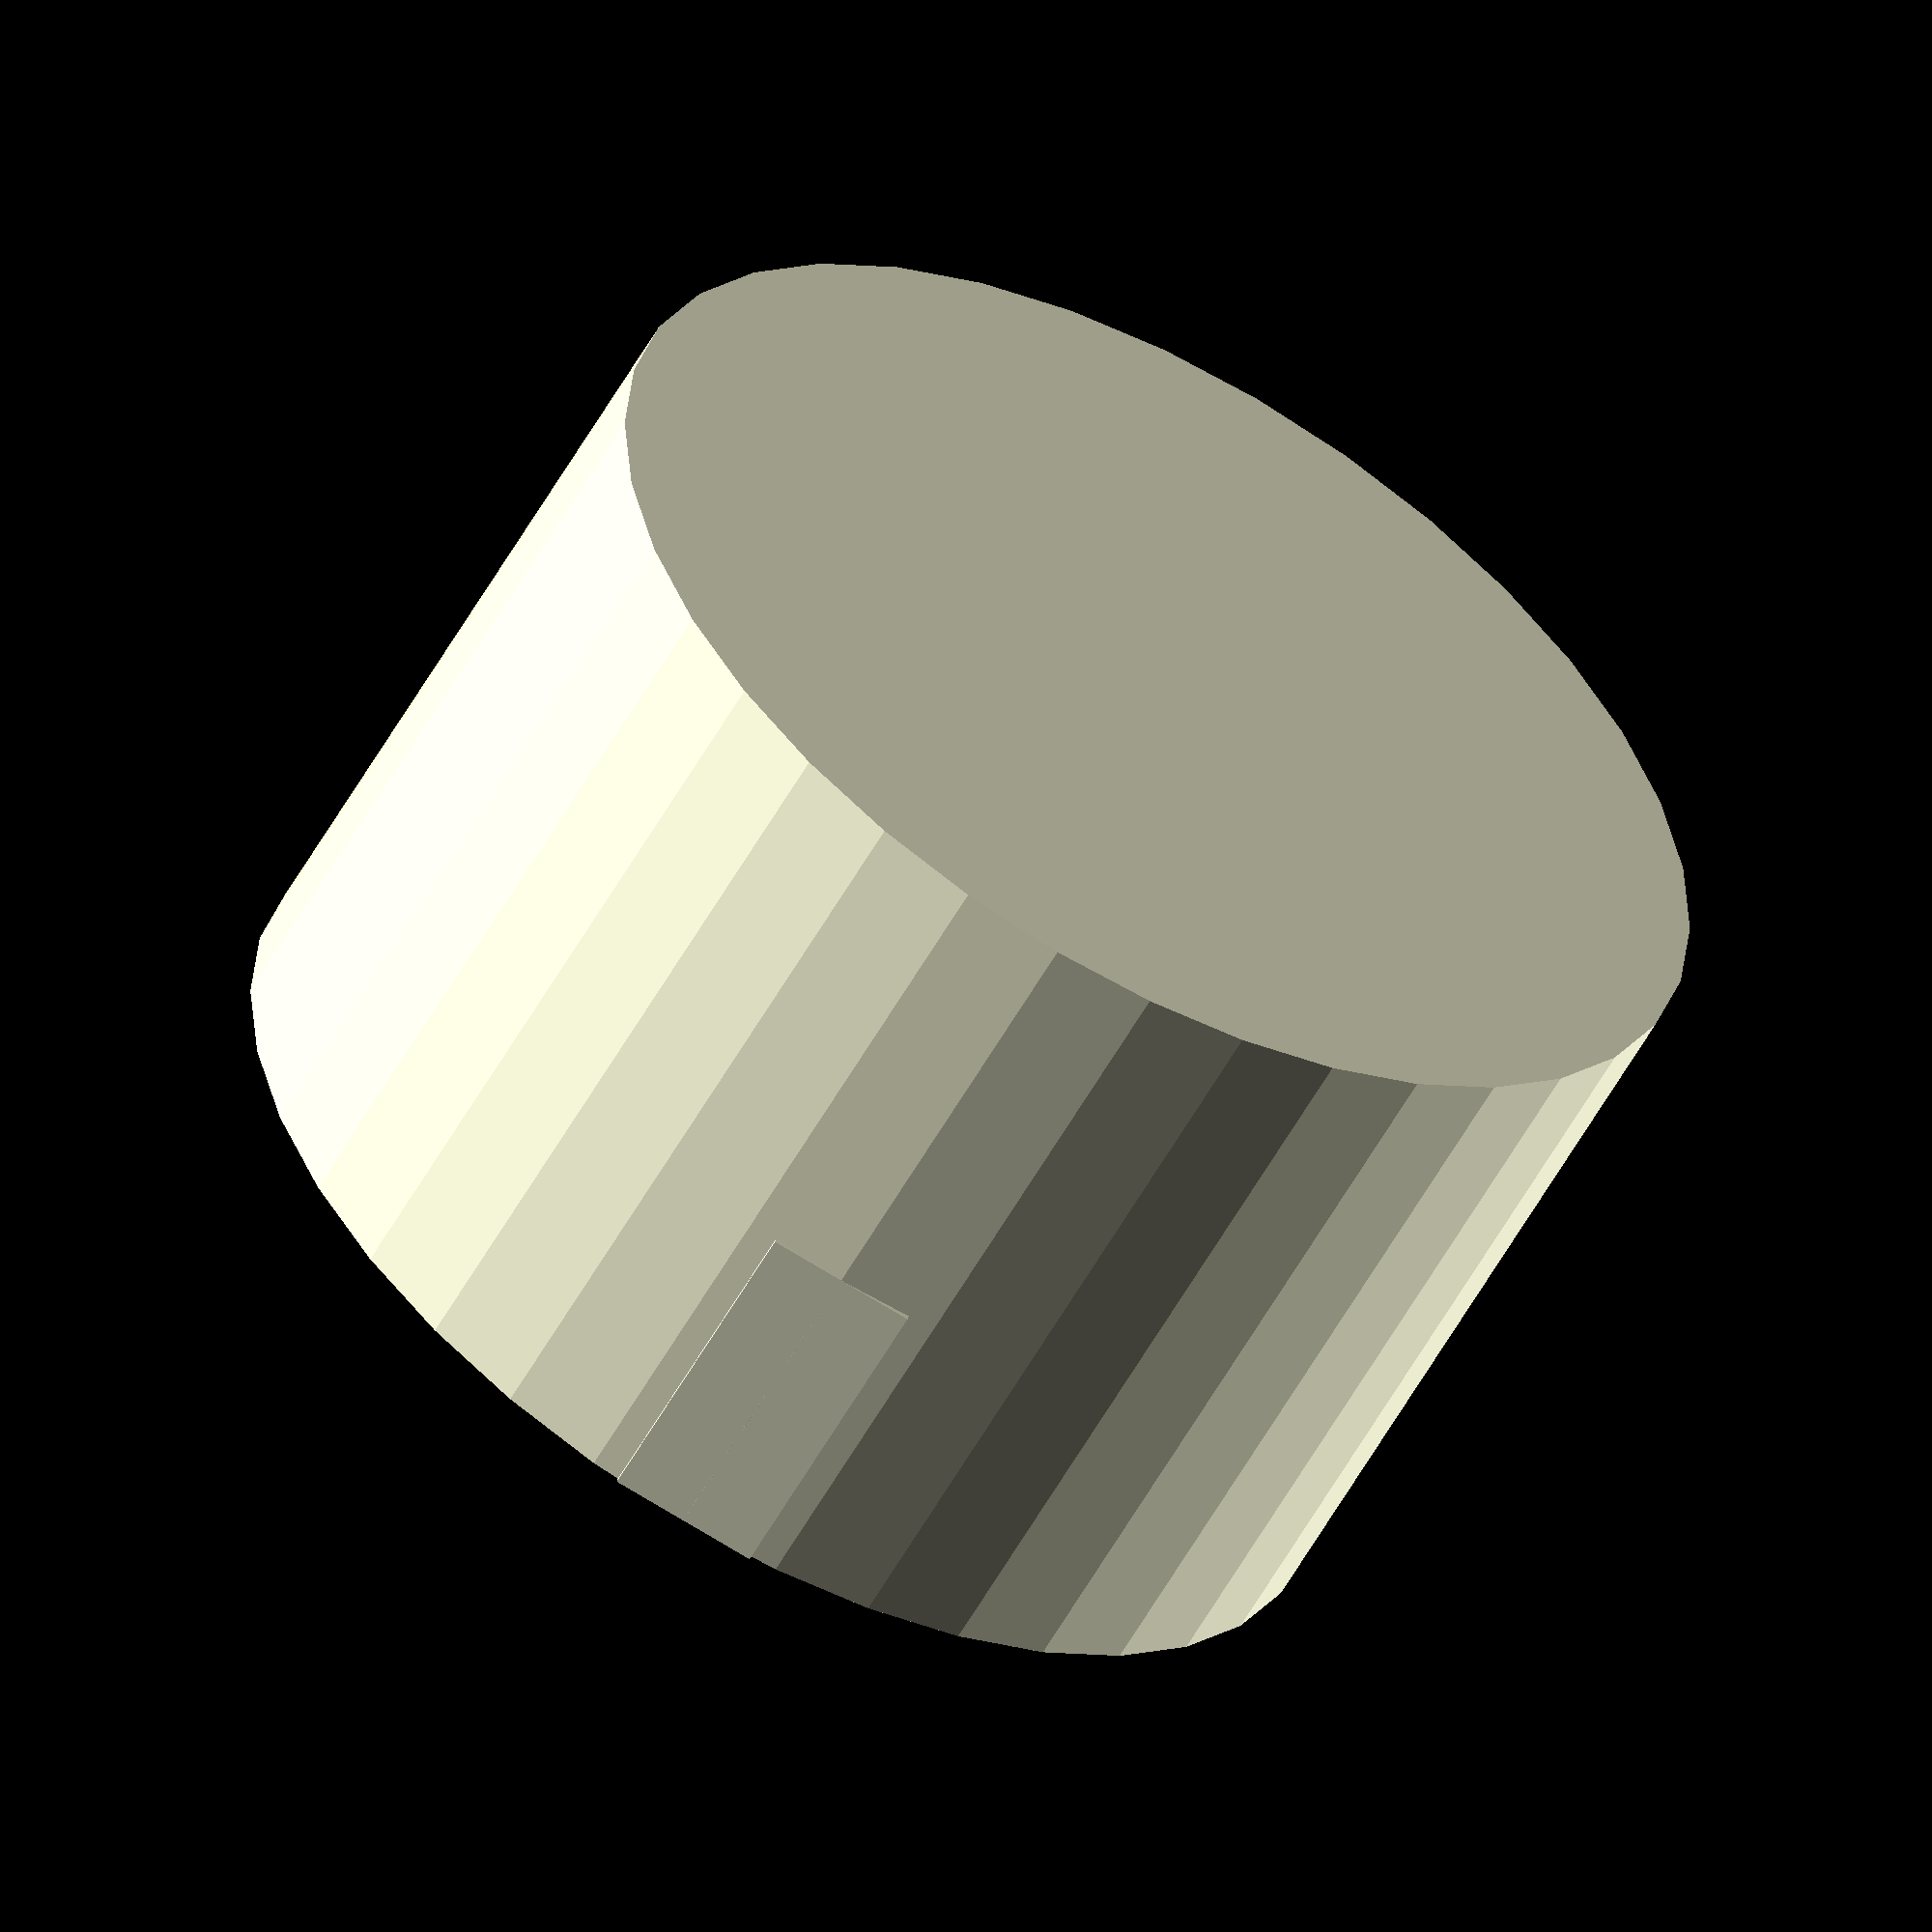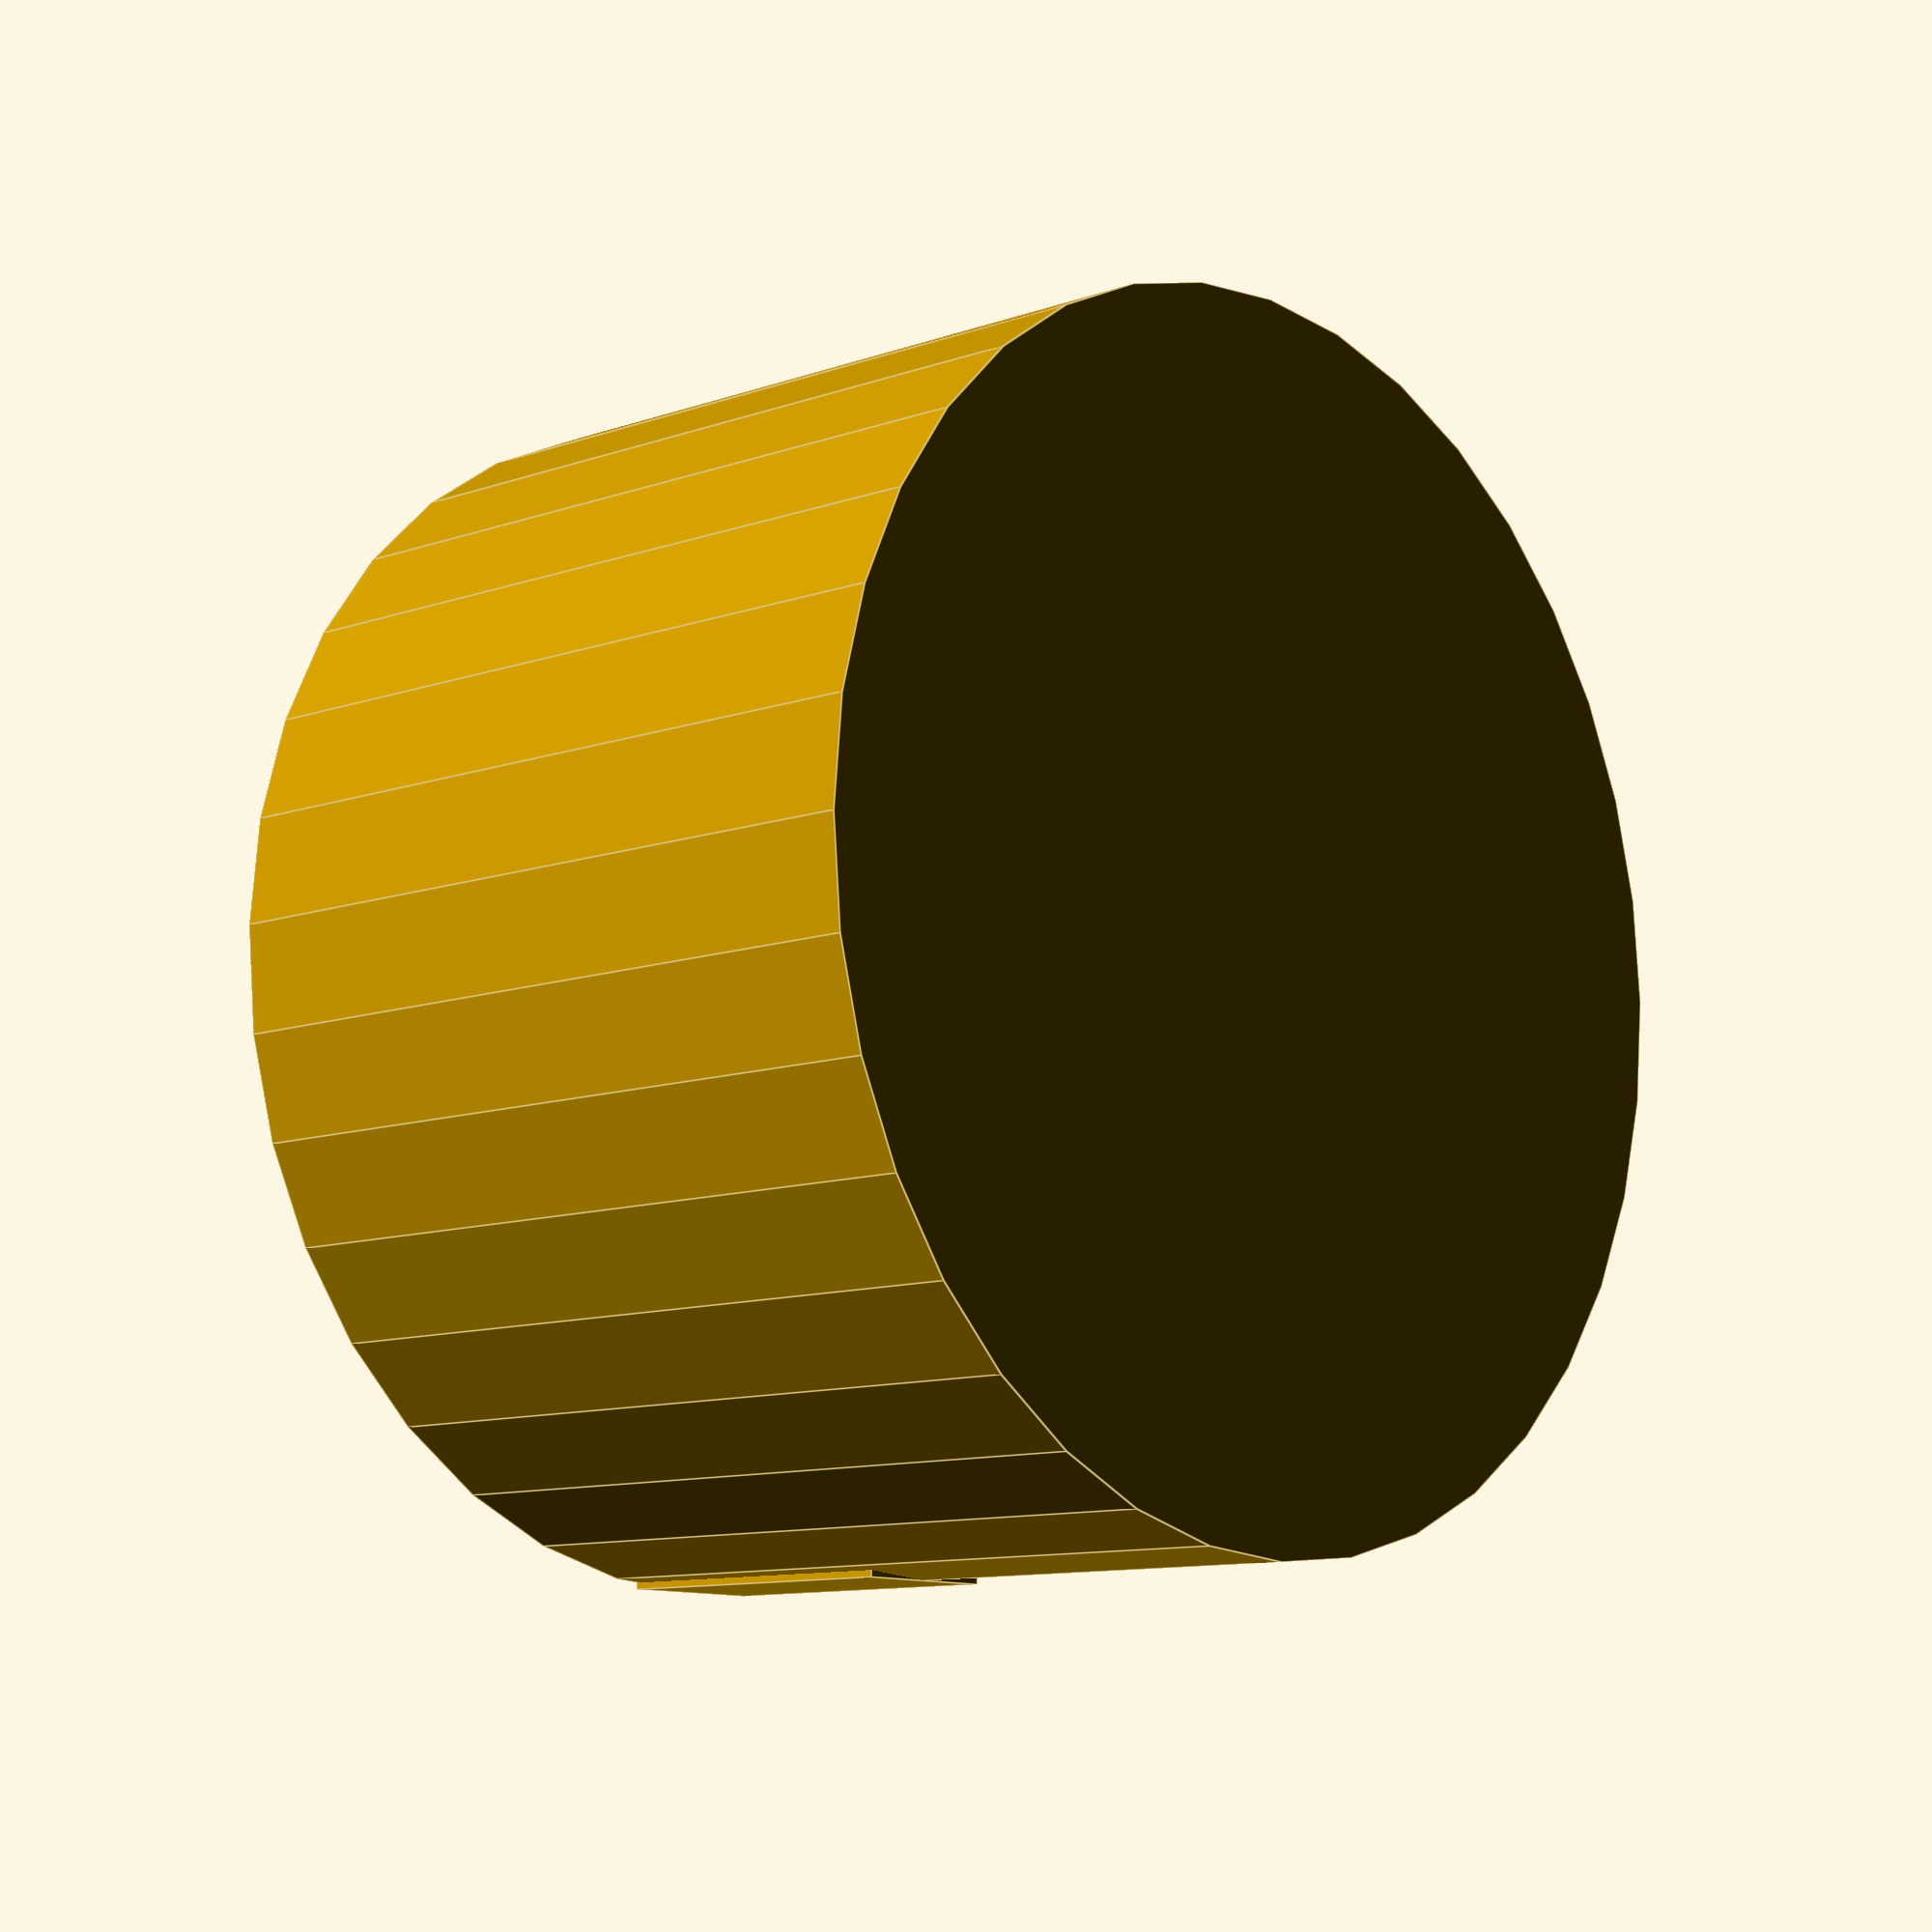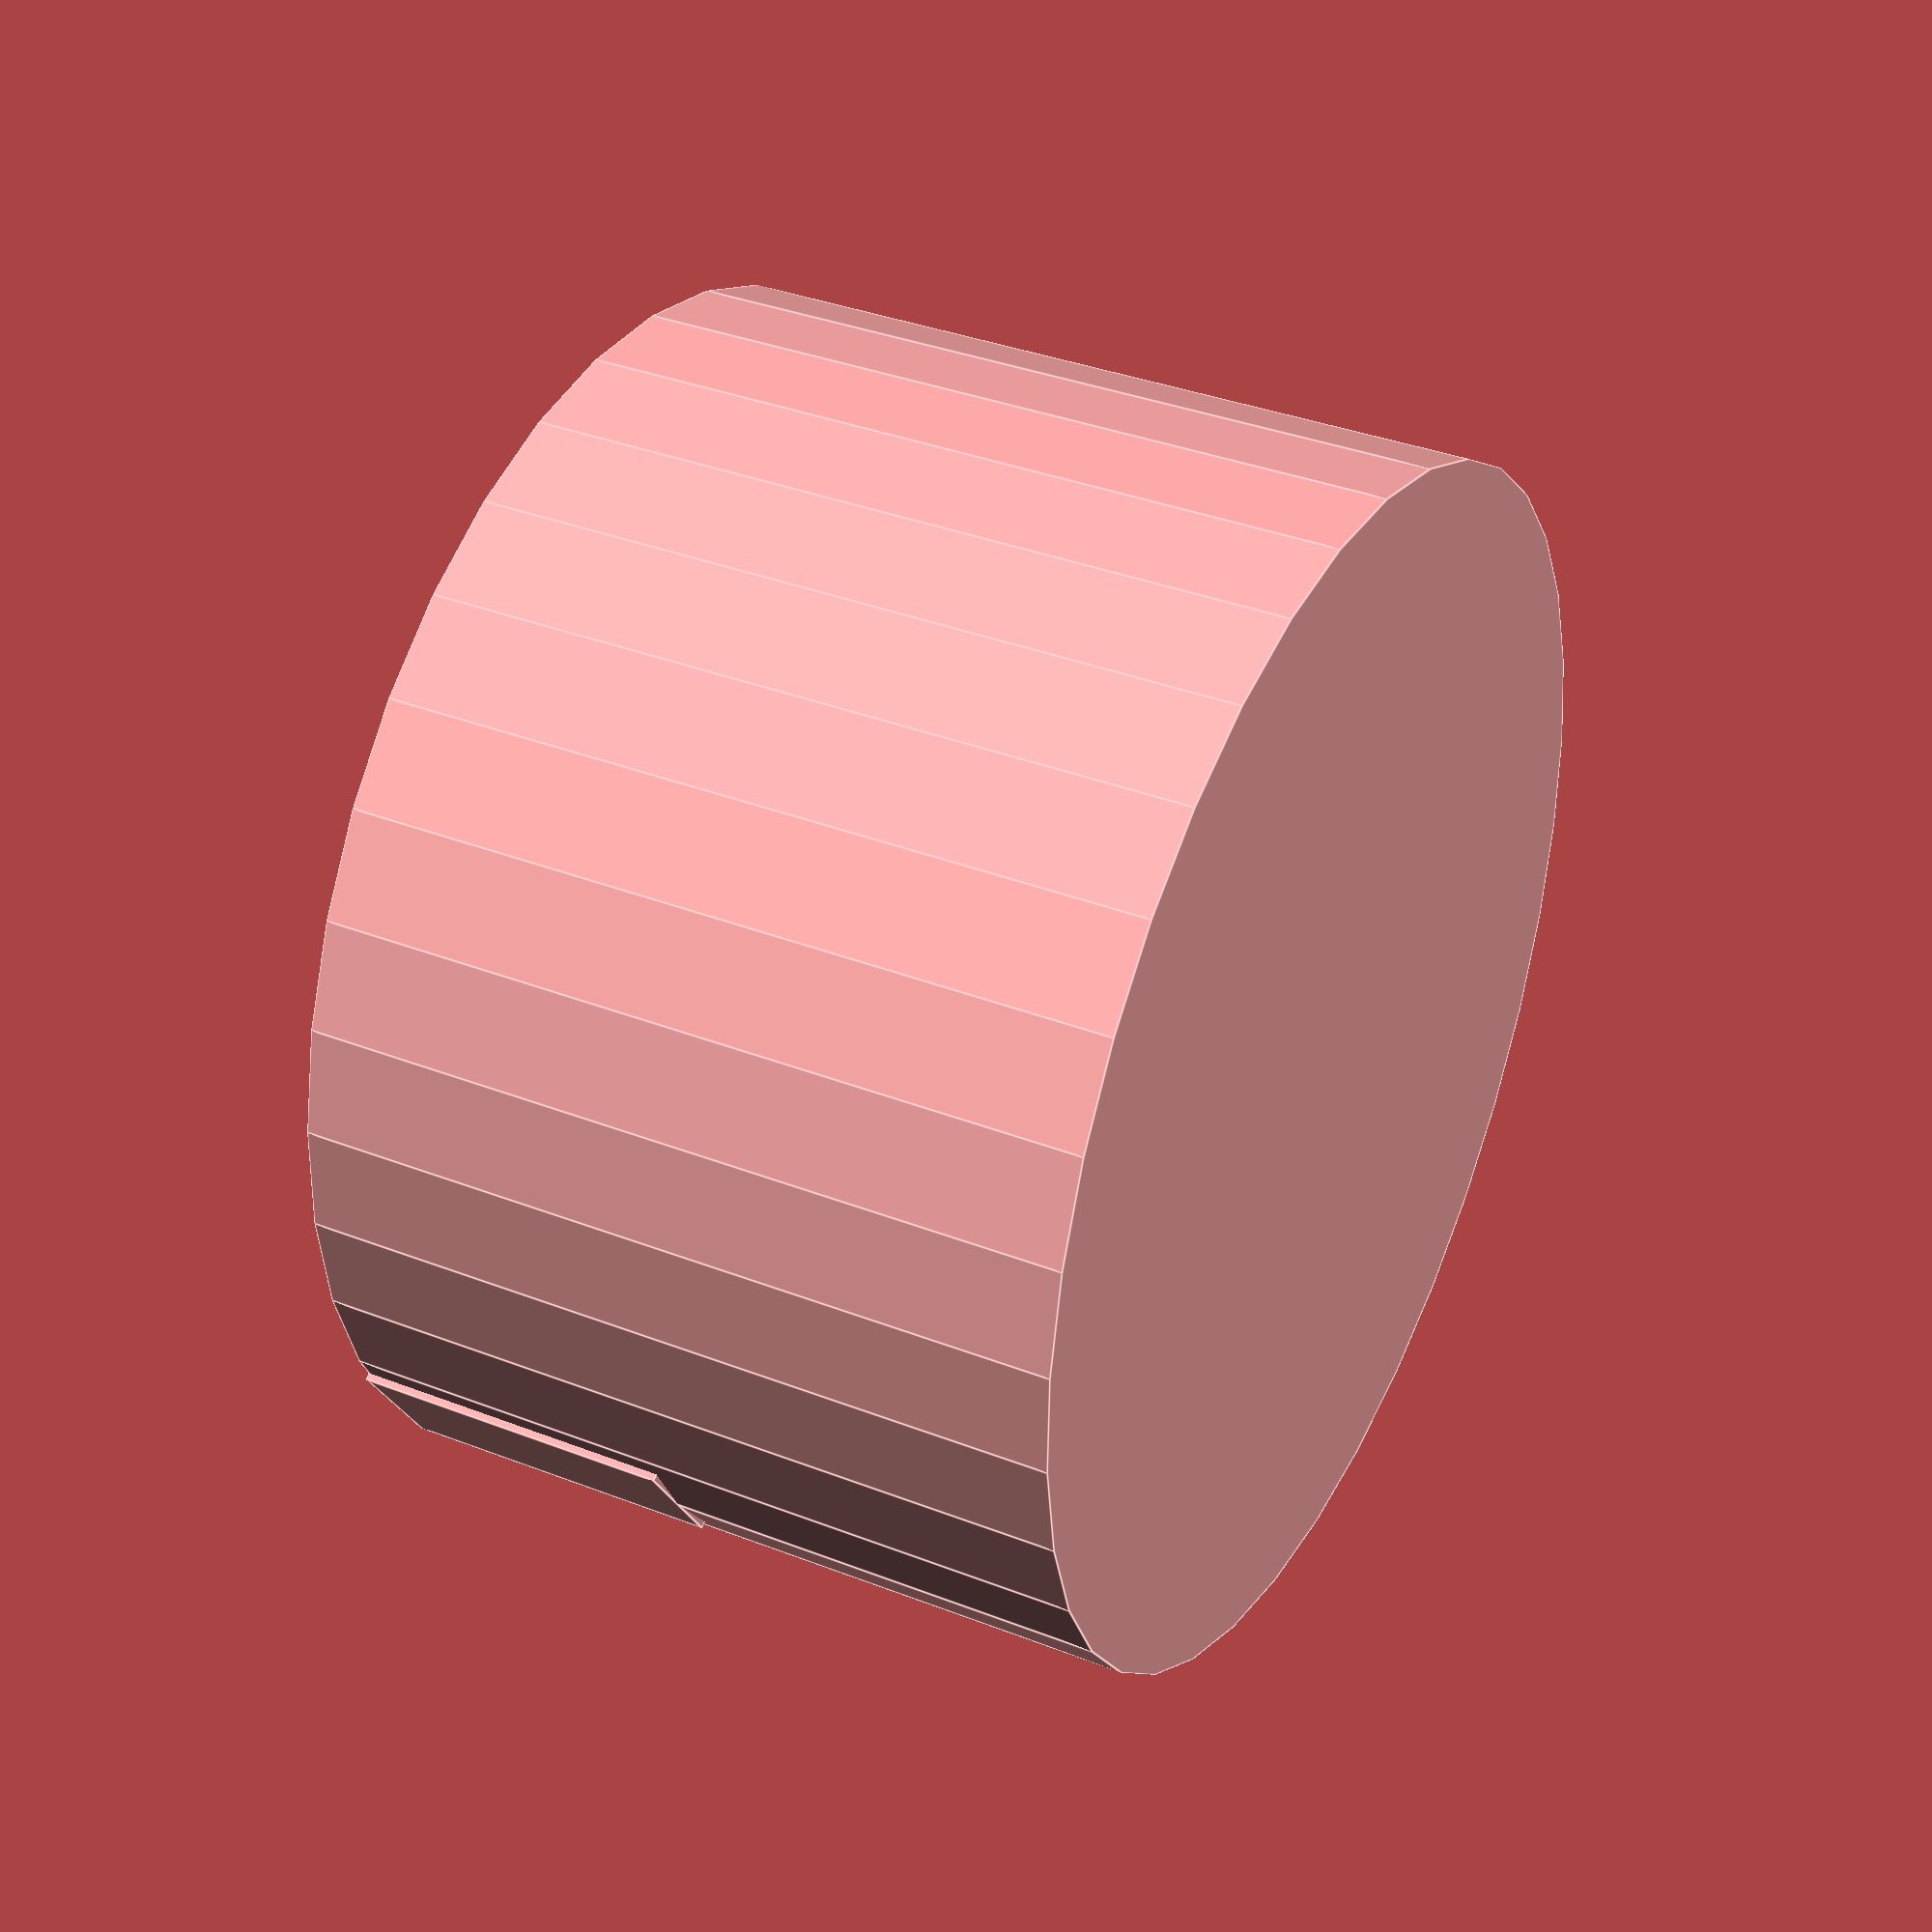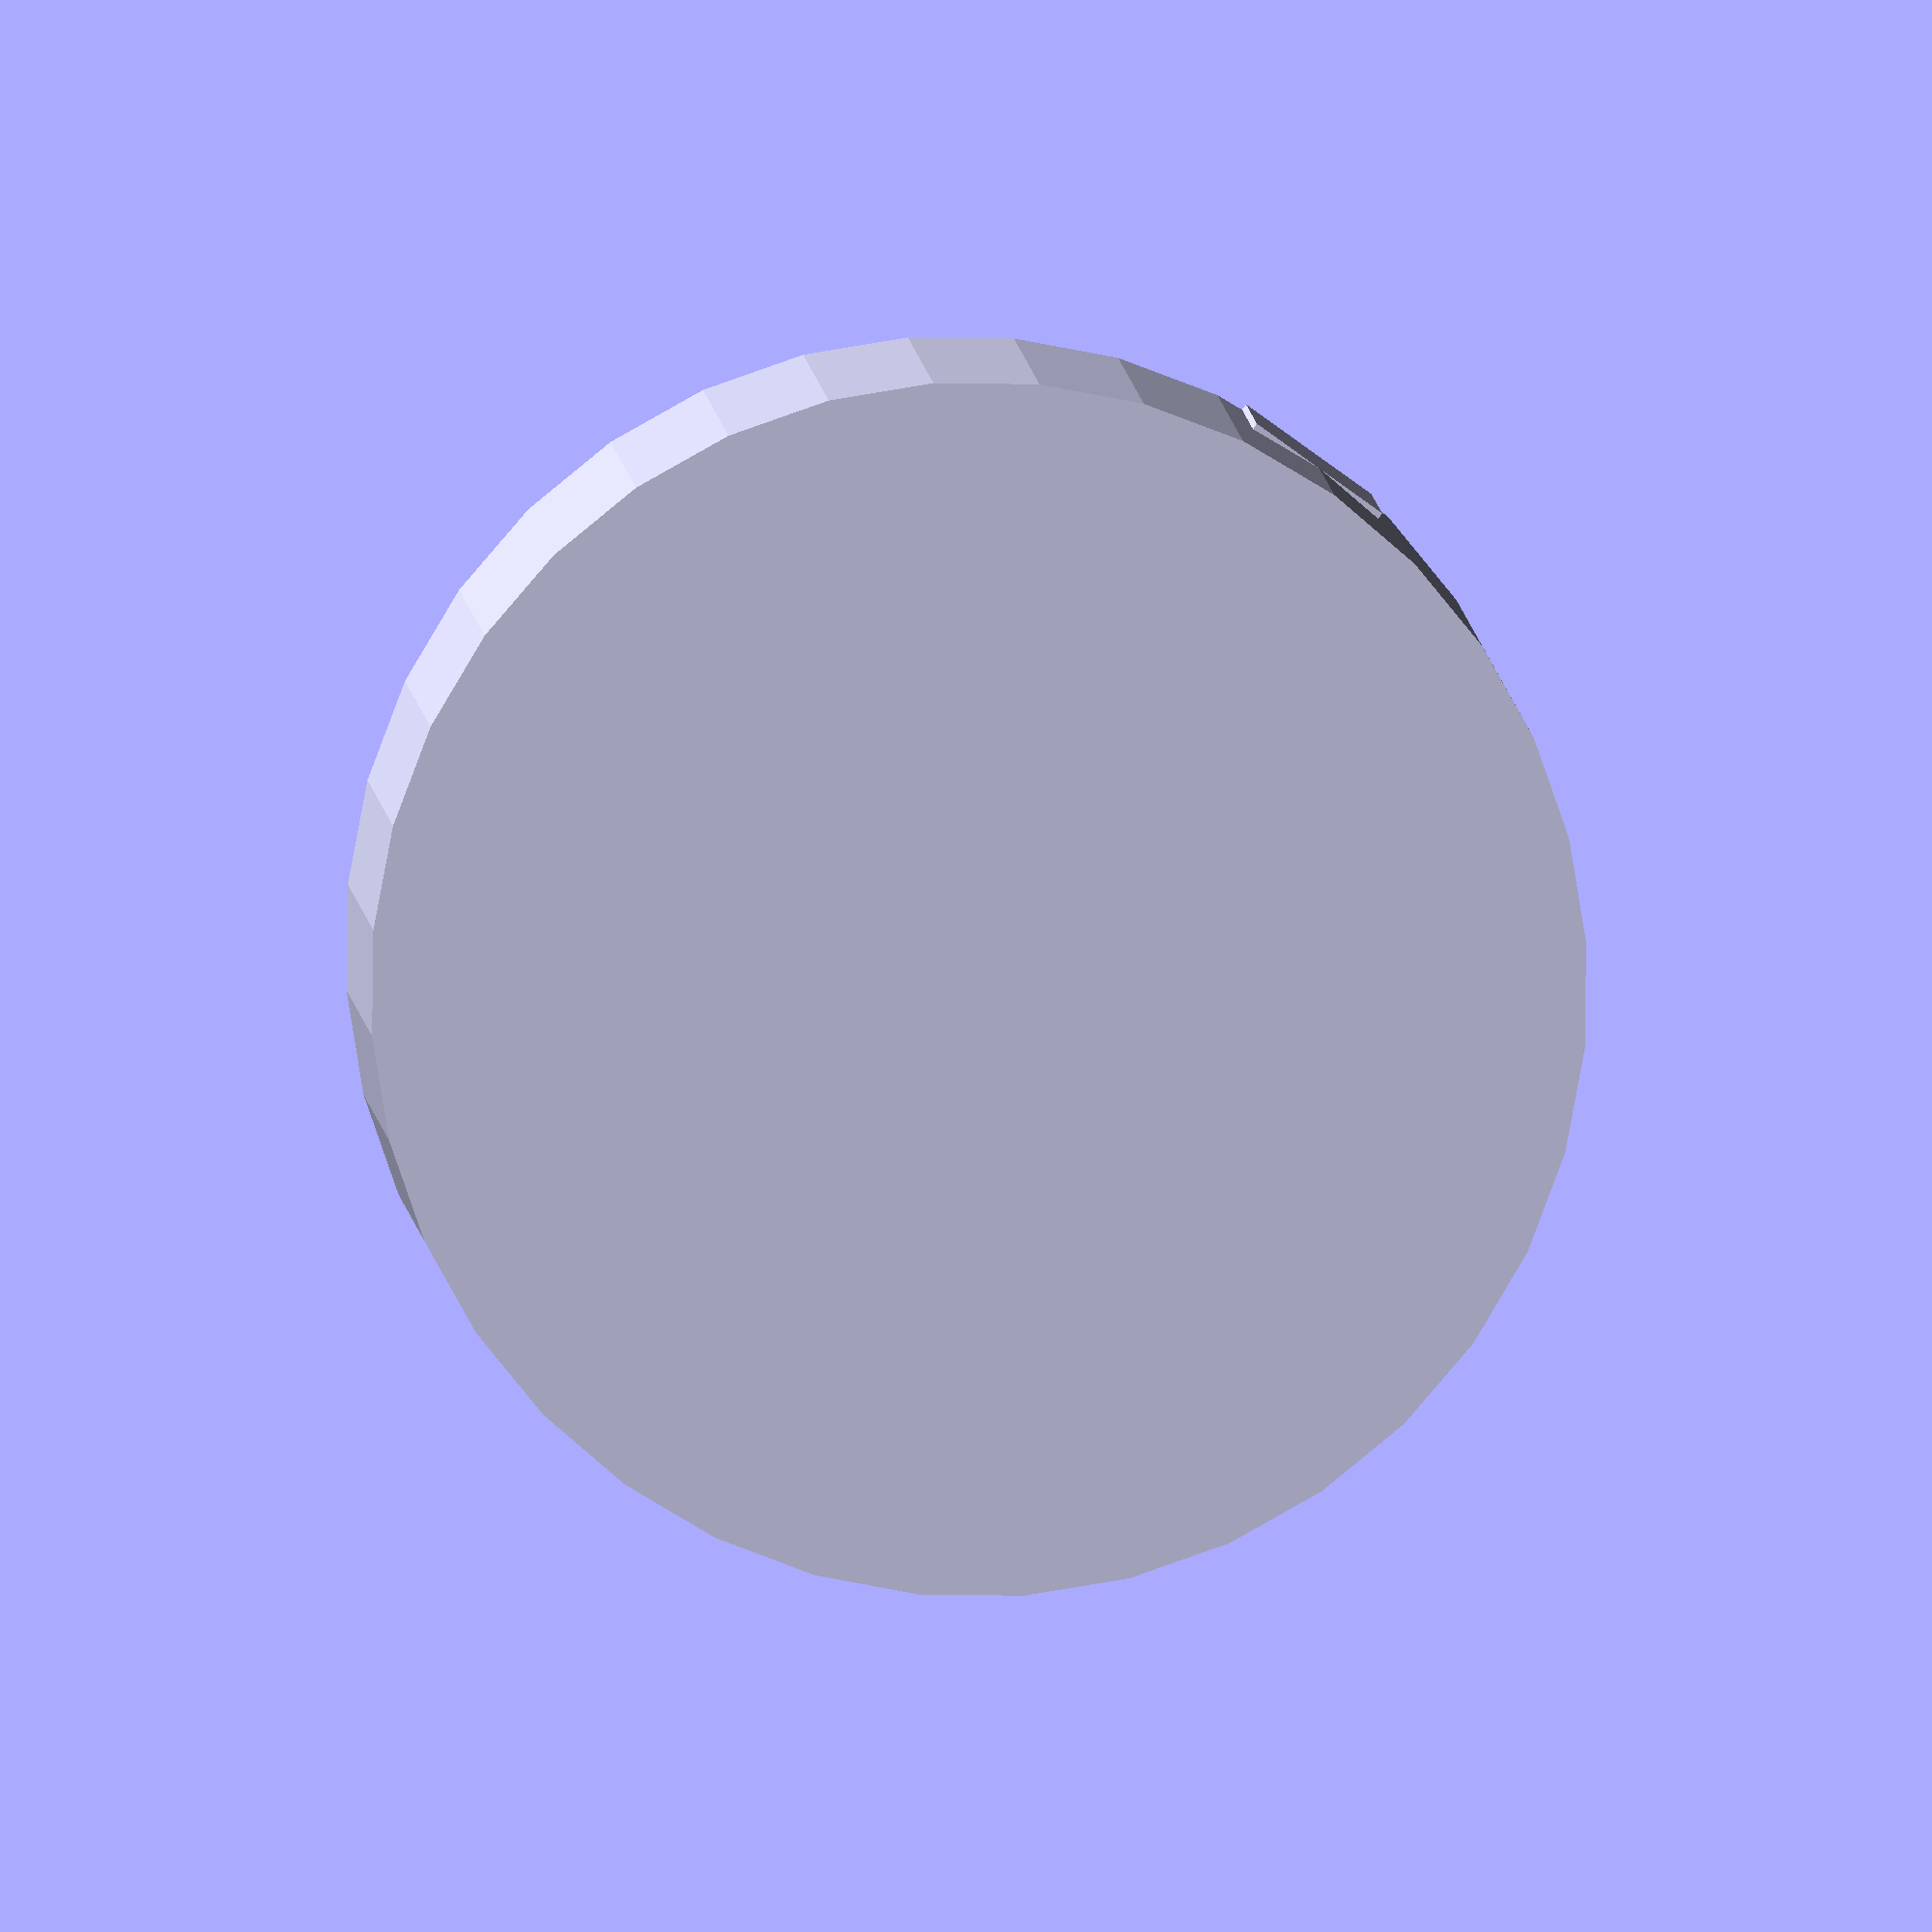
<openscad>

module box() {
	box_h = 45;
	box_r = 71/2;
	box_r_in = 65/2;
	difference() {
		translate([0, 0, -box_h]) {
			cylinder(h=box_h, r=box_r, $fa=10);
		}

		// Bottom is 1.5mm thick
		translate([0, 0, 1.5-box_h]) {
			cylinder(h=box_h, r=box_r_in, $fa=10);
		}
	}

	cube_dist = 54; // Distance between the two cubes
	cube_h = 19;
	cube_w = box_r - cube_dist/2;
	cube_l = 9;

	translate([(cube_dist+cube_w)/2, 0, -cube_h/2]) {
		cube([cube_w, cube_l, cube_h], center=true);
	}
	translate([-(cube_dist+cube_w)/2, 0, -cube_h/2]) {
		cube([cube_w, cube_l, cube_h], center=true);
	}

}

module socket() {
	plate_h = 1;
	socket_w = 49.5;
	socket_whole_h = 28.5; // Including plate
	socket_h = 12.5;
	socket_l = 37;
	ground_h = 19; // Including plate
	ground_w = 7;
	ground_l = 46;

	translate([0, 0, -socket_h/2 -(socket_whole_h-socket_h-plate_h)]) {
		cube([socket_w, socket_l, socket_h], center=true);
	}
//	echo(socket_whole_h-socket_h-plate_h);


	translate([0, 0, -ground_h/2 -(-plate_h)]) {
		cube([ground_w, ground_l, ground_h], center=true);
	}

	
	
}

box();

socket();
</openscad>
<views>
elev=237.3 azim=259.2 roll=29.0 proj=o view=wireframe
elev=190.5 azim=269.7 roll=48.1 proj=p view=edges
elev=324.6 azim=33.5 roll=117.3 proj=p view=edges
elev=356.6 azim=54.3 roll=178.1 proj=o view=wireframe
</views>
